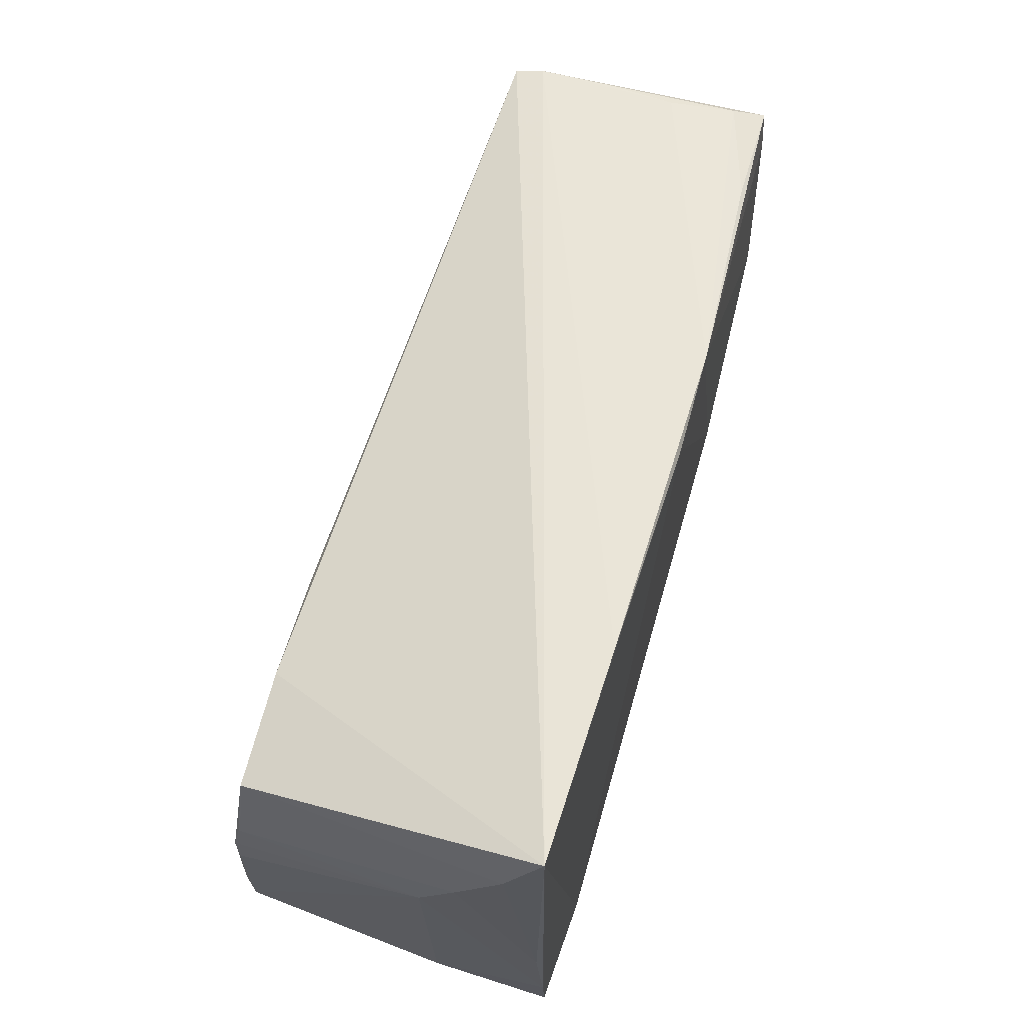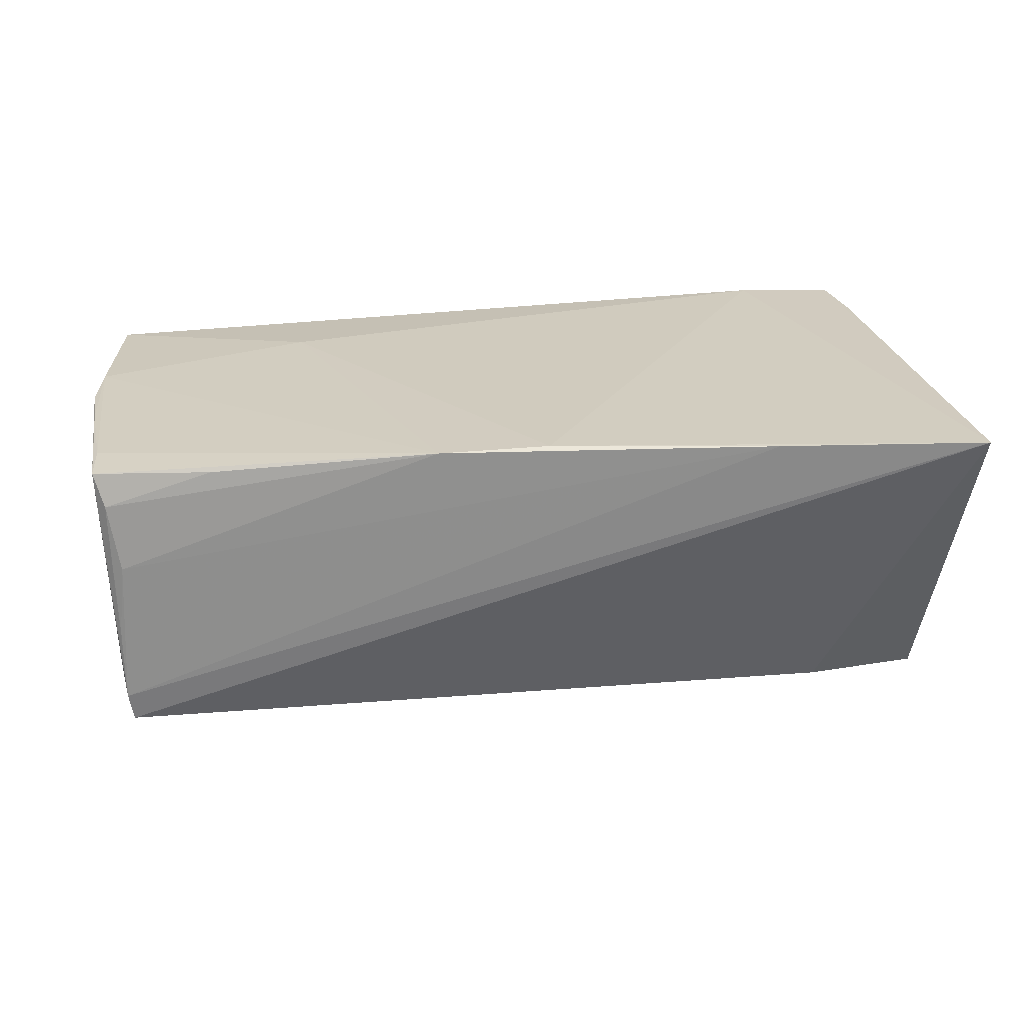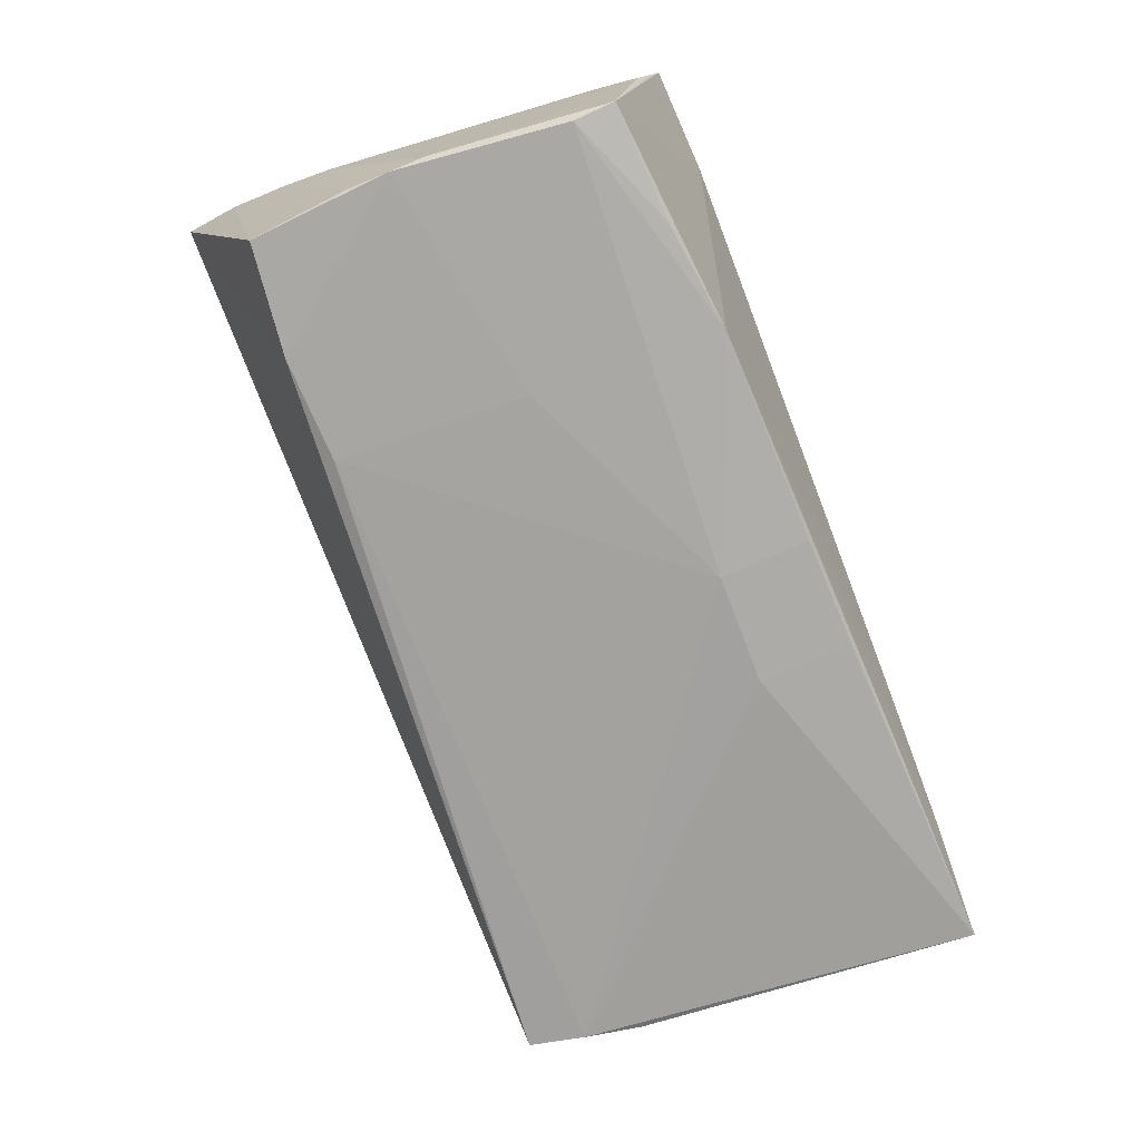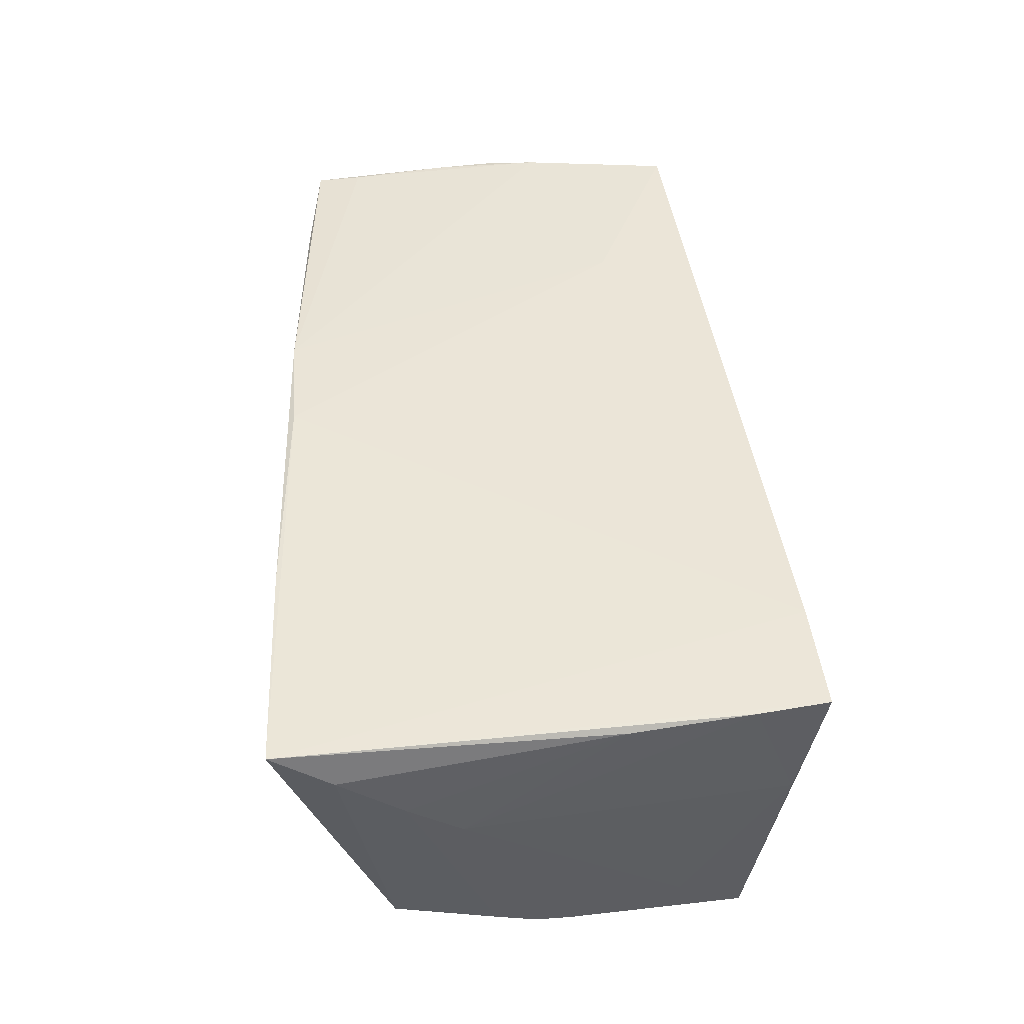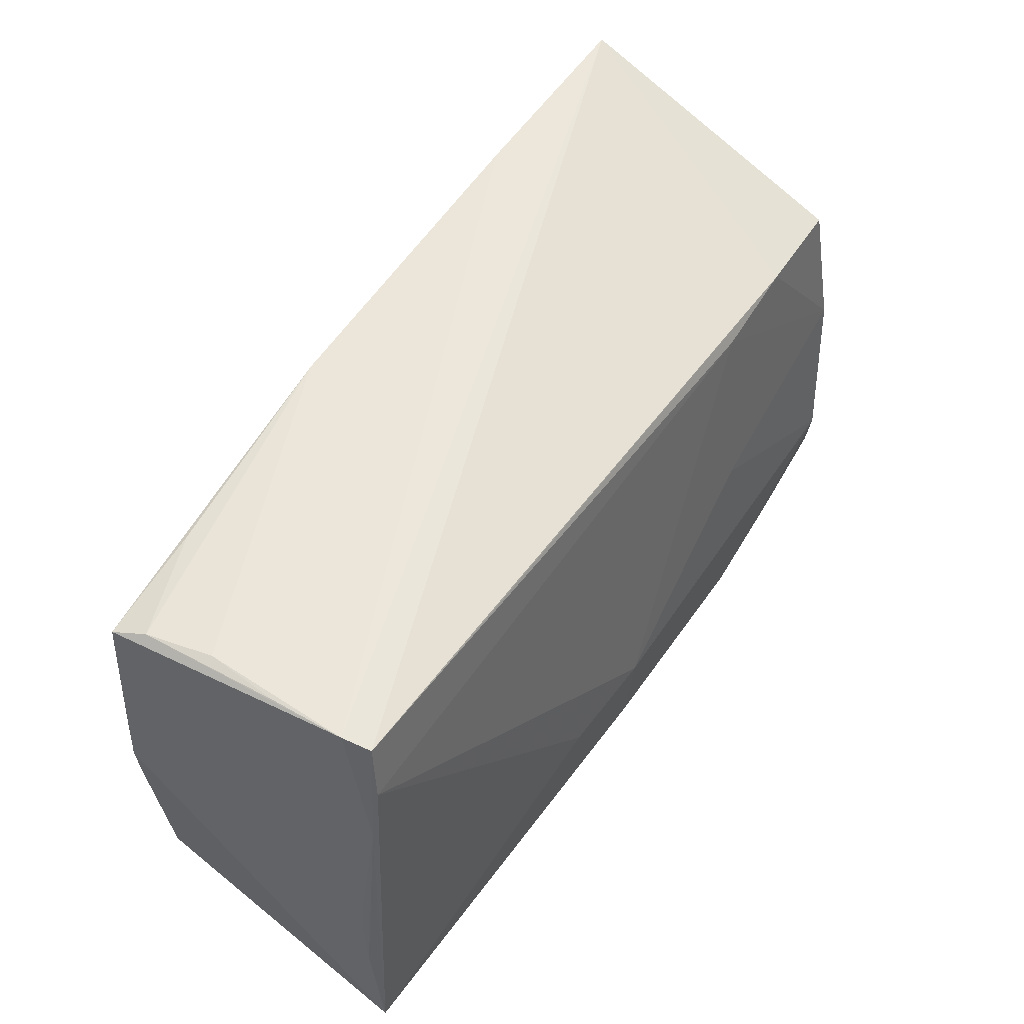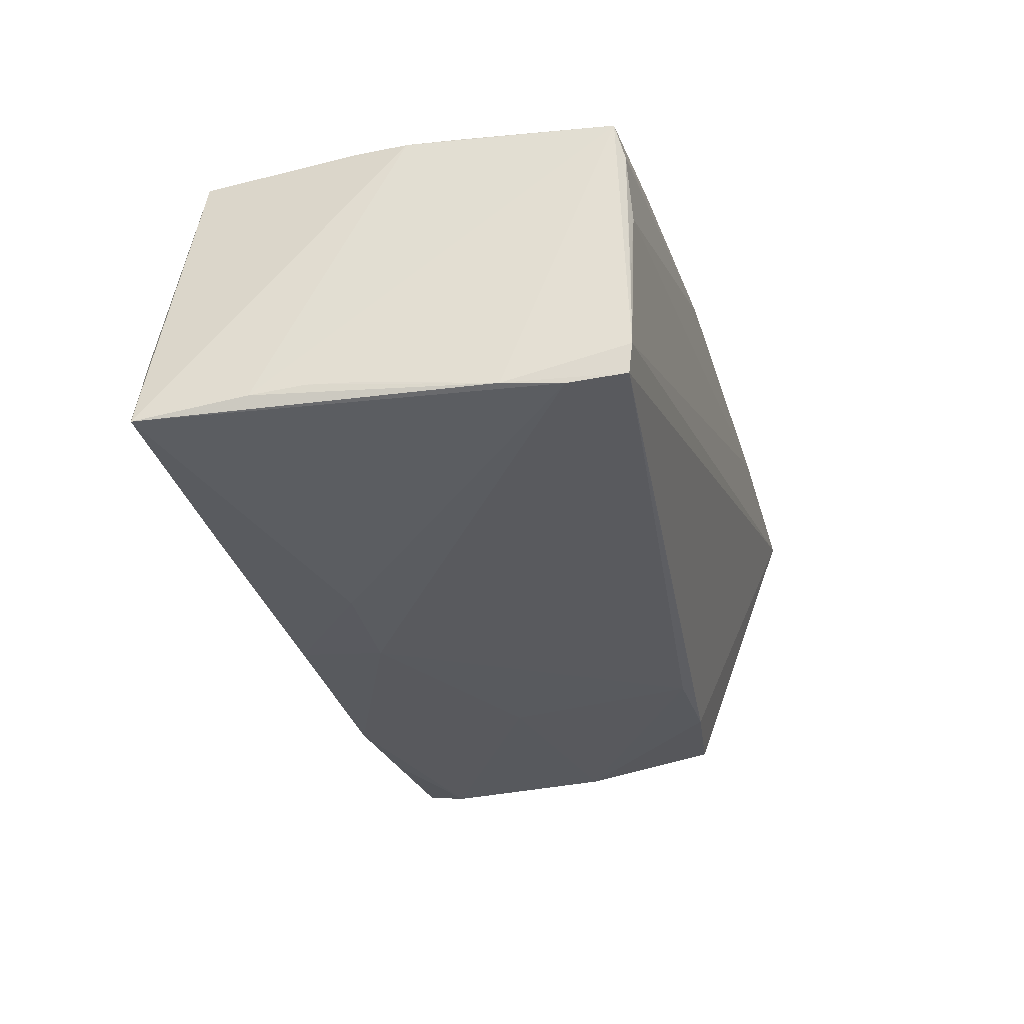
<metadata>
{"format":"obj","ext":"obj","renderer":"f3d","projection":"perspective","resolution":1024,"background":"white","views":[{"elev":62.5,"azim":-73.4,"up":"+Y"},{"elev":23.6,"azim":172.1,"up":"+Z"},{"elev":-77.0,"azim":-69.7,"up":"+Z"},{"elev":45.6,"azim":-95.1,"up":"+Z"},{"elev":51.9,"azim":122.1,"up":"+Y"},{"elev":-30.2,"azim":102.4,"up":"+Z"}]}
</metadata>
<code>
v -0.04894 -0.02737 0.01751
v 0.04936 0.02555 -0.01197
v 0.0522 0.001454 0.01671
v 0.05129 -0.005021 0.01716
v 0.04867 -0.02458 0.008923
v 0.05084 0.01943 0.01646
v 0.04994 0.02571 0.01232
v 0.05211 -0.002683 -0.01452
v 0.04931 -0.02285 0.01678
v 0.002269 -0.02451 -0.02006
v -0.03521 0.02126 -0.01742
v -0.04971 -0.0004656 -0.01895
v 0.03788 0.02638 0.01619
v -0.03484 -0.02169 -0.02074
v -0.02363 -0.02732 0.01282
v -0.04783 -0.01605 -0.02084
v 0.05304 -0.02744 -0.01658
v -0.05199 0.01207 0.00379
v 0.0125 0.02864 0.01794
v 0.002637 -0.01426 -0.02104
v -0.0001376 0.02874 0.01821
v -0.04874 0.01457 -0.01728
v -0.02276 -0.001937 -0.02001
v 0.01502 -0.01441 -0.02029
v -0.04942 0.008364 -0.01815
v 0.04881 0.02506 -0.01523
v -0.02324 0.02043 -0.01768
v 0.04969 0.01853 -0.01615
v -0.04976 -0.01937 0.01743
v -0.05184 0.02536 0.0132
v 0.05136 -0.02751 -0.01193
v 0.02637 -0.01222 0.01821
v -0.03682 -0.02795 0.01208
v -0.04935 -0.02442 0.003761
v -0.04802 0.0202 -0.01694
v 0.05112 0.02472 0.01605
v -0.05094 0.0322 0.01723
v -0.05059 -0.005725 0.01673
v 0.04864 0.02612 0.004697
v 0.03693 0.02435 -0.01562
v -0.04897 -0.02558 0.007977
v 0.0518 0.007909 0.01669
v -0.05205 0.01814 0.007955
v -0.02207 -0.02363 -0.02091
v 0.05085 0.01189 -0.01592
v 0.0529 -0.0146 -0.01501
v 0.01521 -0.02504 -0.01923
v 0.05108 -0.02696 -0.007695
v -0.04817 -0.02077 -0.0201
v 0.05256 -0.008362 -0.01432
v 0.04015 -0.02778 -0.01258
v -0.03672 -0.02688 0.01821
v 0.02701 -0.02788 -0.008276
v -0.04907 -0.01317 -0.01535
v 0.04945 0.02569 -0.003601
v -0.02629 0.03105 0.01766
v 0.03903 -0.02795 -0.008626
v 0.02807 -0.02623 -0.01812
v -0.04958 0.003667 -0.01913
f 33 49 44
f 3 9 17
f 33 57 15
f 33 15 52
f 10 44 20
f 14 44 49
f 33 44 53
f 53 57 33
f 17 9 48
f 24 28 17
f 20 28 24
f 24 10 20
f 49 41 34
f 37 52 21
f 5 15 57
f 5 48 9
f 57 48 5
f 9 52 5
f 5 52 15
f 58 10 17
f 44 10 58
f 17 57 51
f 57 53 51
f 51 58 17
f 51 53 44
f 44 58 51
f 31 57 17
f 17 48 31
f 31 48 57
f 16 14 49
f 49 12 16
f 20 44 16
f 44 14 16
f 26 28 40
f 26 37 2
f 9 3 4
f 17 10 47
f 47 24 17
f 10 24 47
f 17 28 45
f 28 26 45
f 45 26 2
f 45 2 36
f 54 12 49
f 49 34 54
f 43 25 18
f 12 54 18
f 18 54 34
f 30 35 43
f 30 37 35
f 43 35 22
f 22 25 43
f 35 25 22
f 27 28 20
f 40 28 27
f 36 2 7
f 56 39 2
f 2 37 56
f 56 37 21
f 35 37 11
f 37 26 11
f 11 26 40
f 40 27 11
f 6 4 42
f 36 6 42
f 42 4 3
f 42 3 36
f 21 52 32
f 32 52 9
f 9 4 32
f 17 45 46
f 46 45 50
f 46 3 17
f 36 3 46
f 46 50 36
f 36 50 8
f 8 45 36
f 50 45 8
f 12 18 59
f 59 18 25
f 59 16 12
f 59 25 35
f 35 11 59
f 59 11 27
f 29 18 34
f 2 39 55
f 55 7 2
f 39 7 55
f 19 7 39
f 39 56 19
f 19 56 21
f 19 6 36
f 19 4 6
f 21 32 19
f 19 32 4
f 23 27 20
f 23 59 27
f 20 16 23
f 16 59 23
f 52 37 1
f 37 29 1
f 33 52 1
f 1 34 41
f 1 29 34
f 1 49 33
f 1 41 49
f 38 30 43
f 43 18 38
f 18 29 38
f 37 30 38
f 38 29 37
f 36 7 13
f 13 19 36
f 7 19 13

</code>
